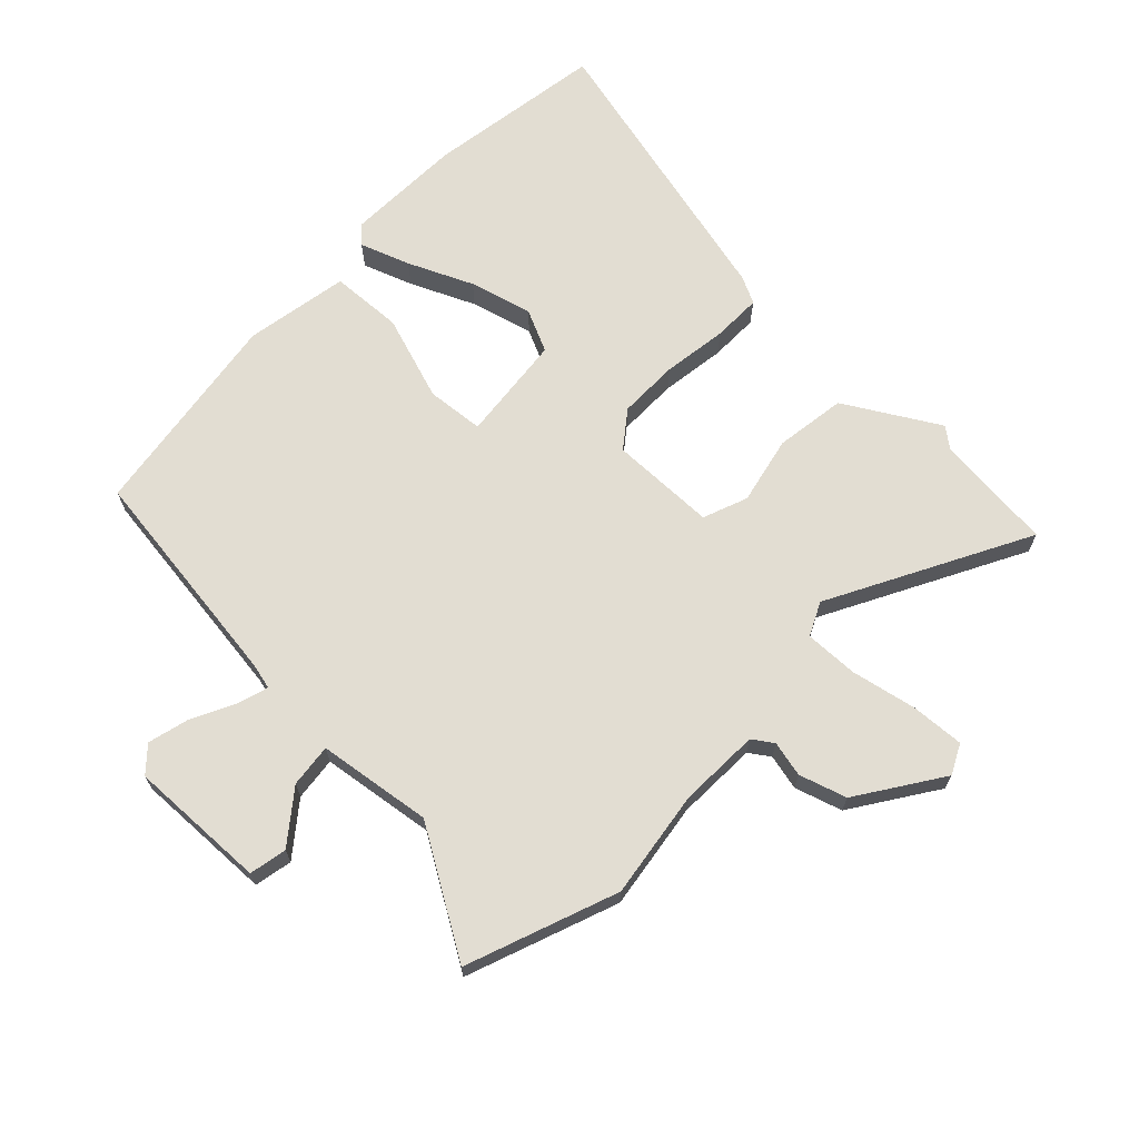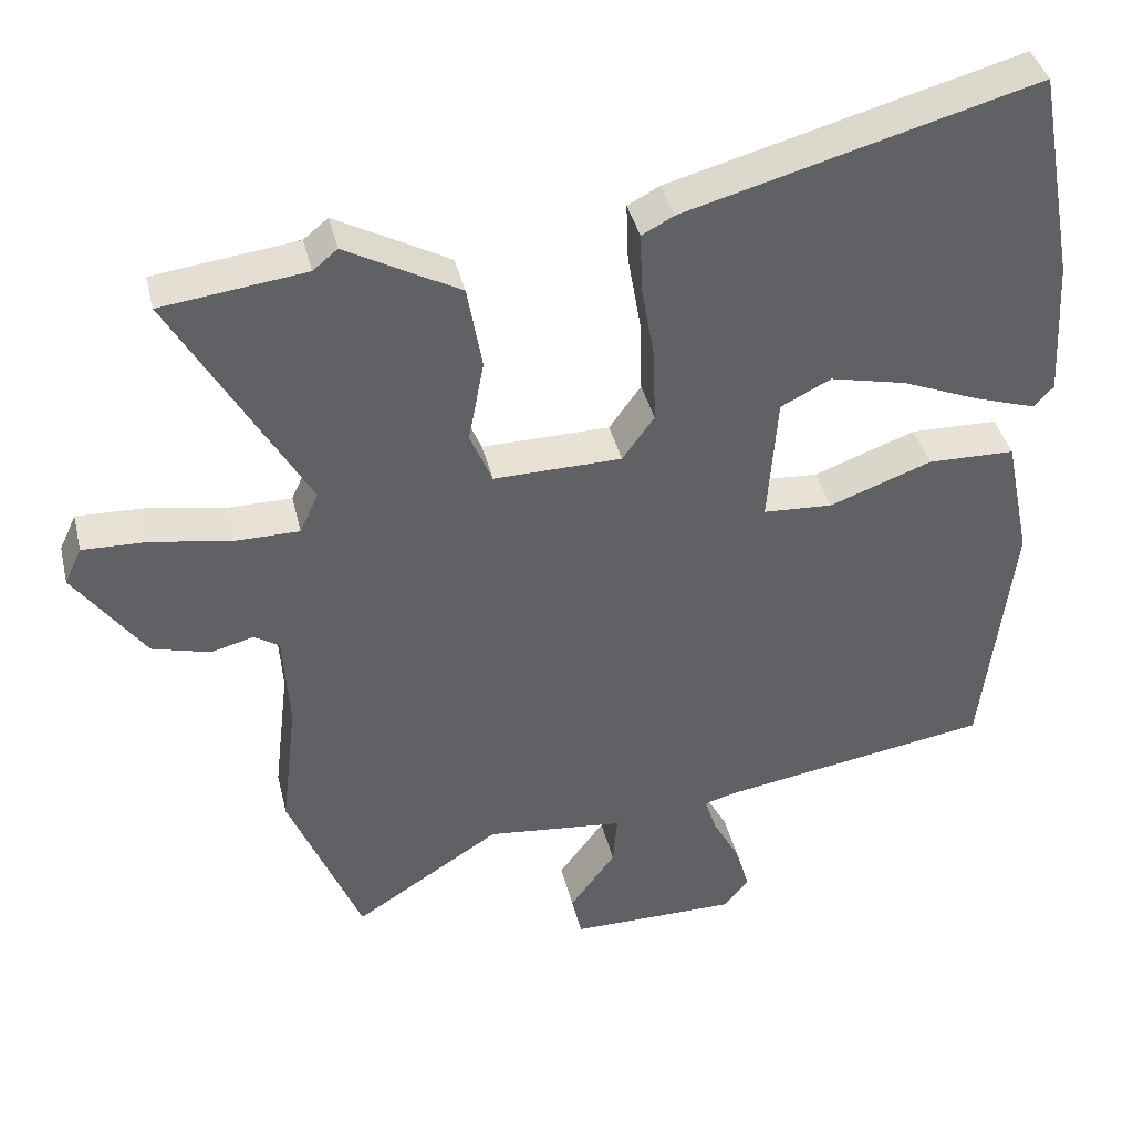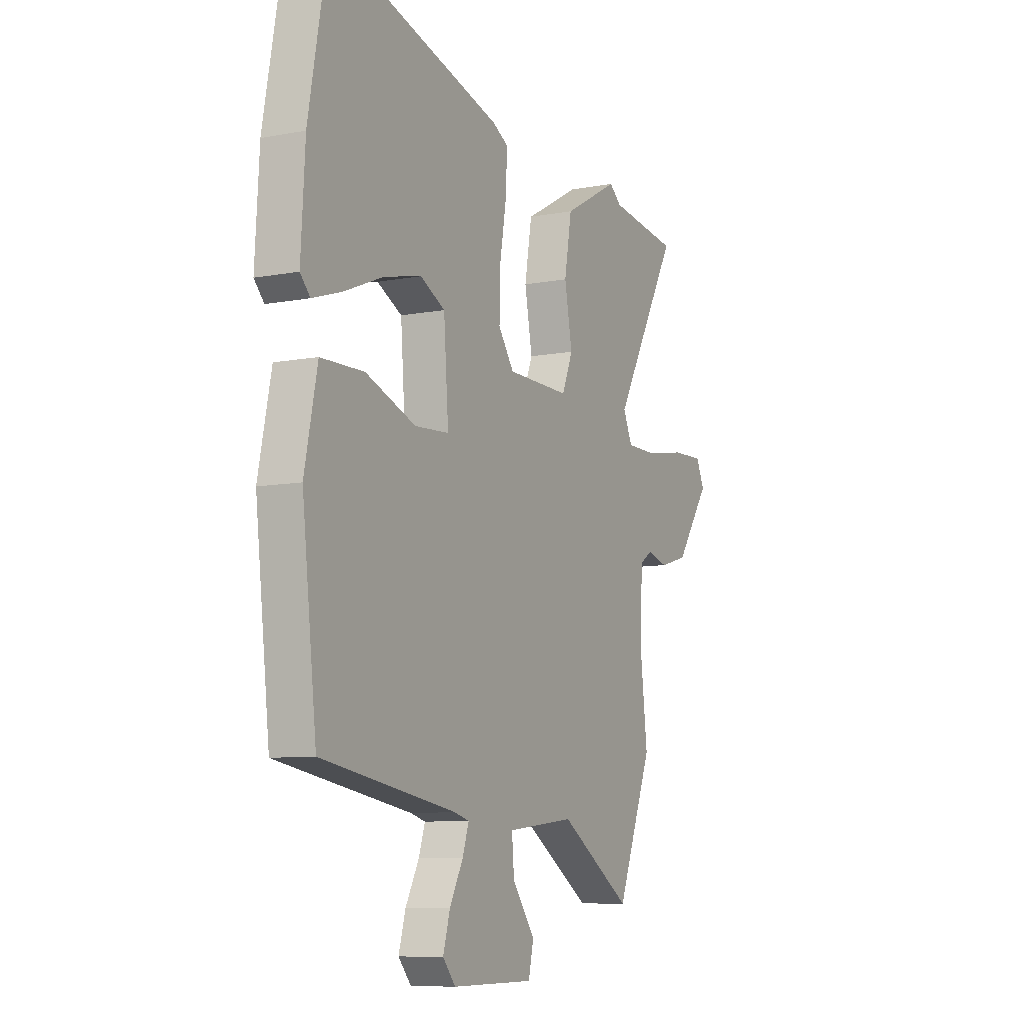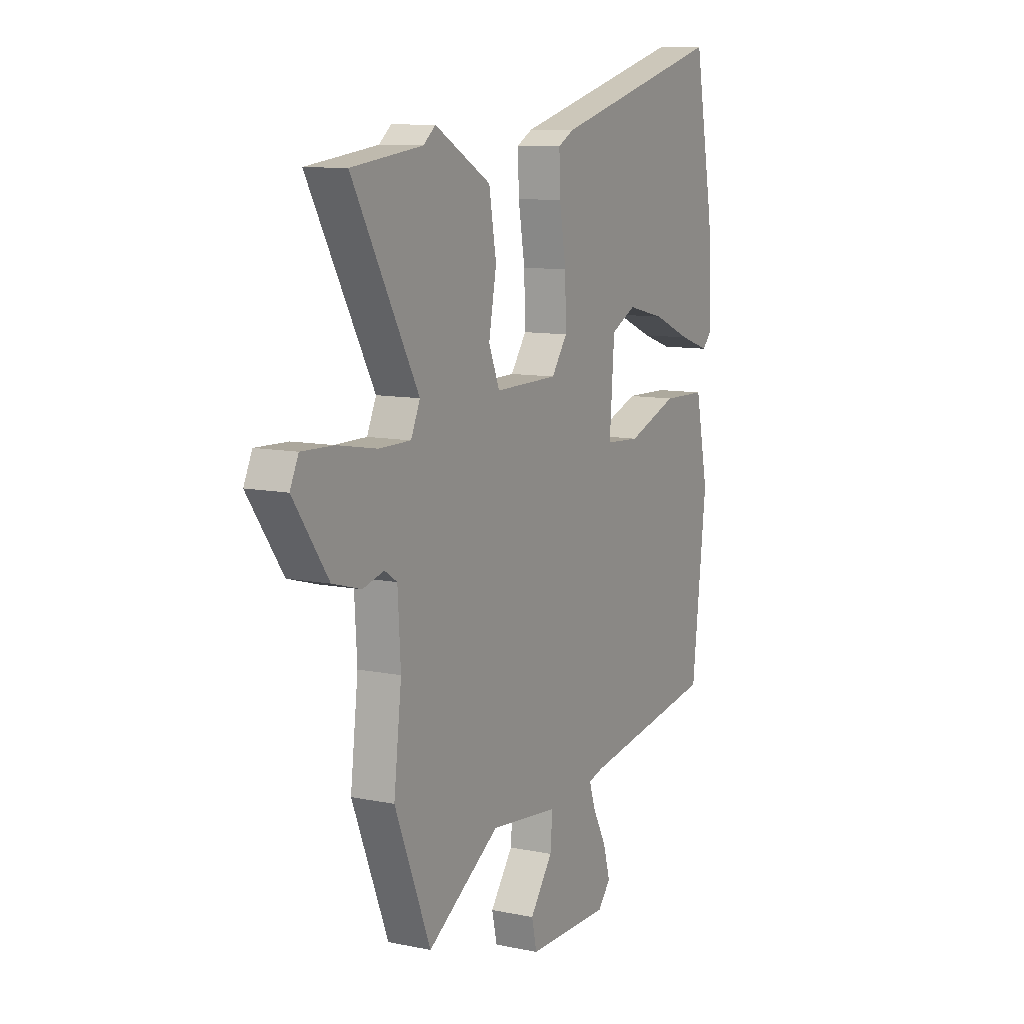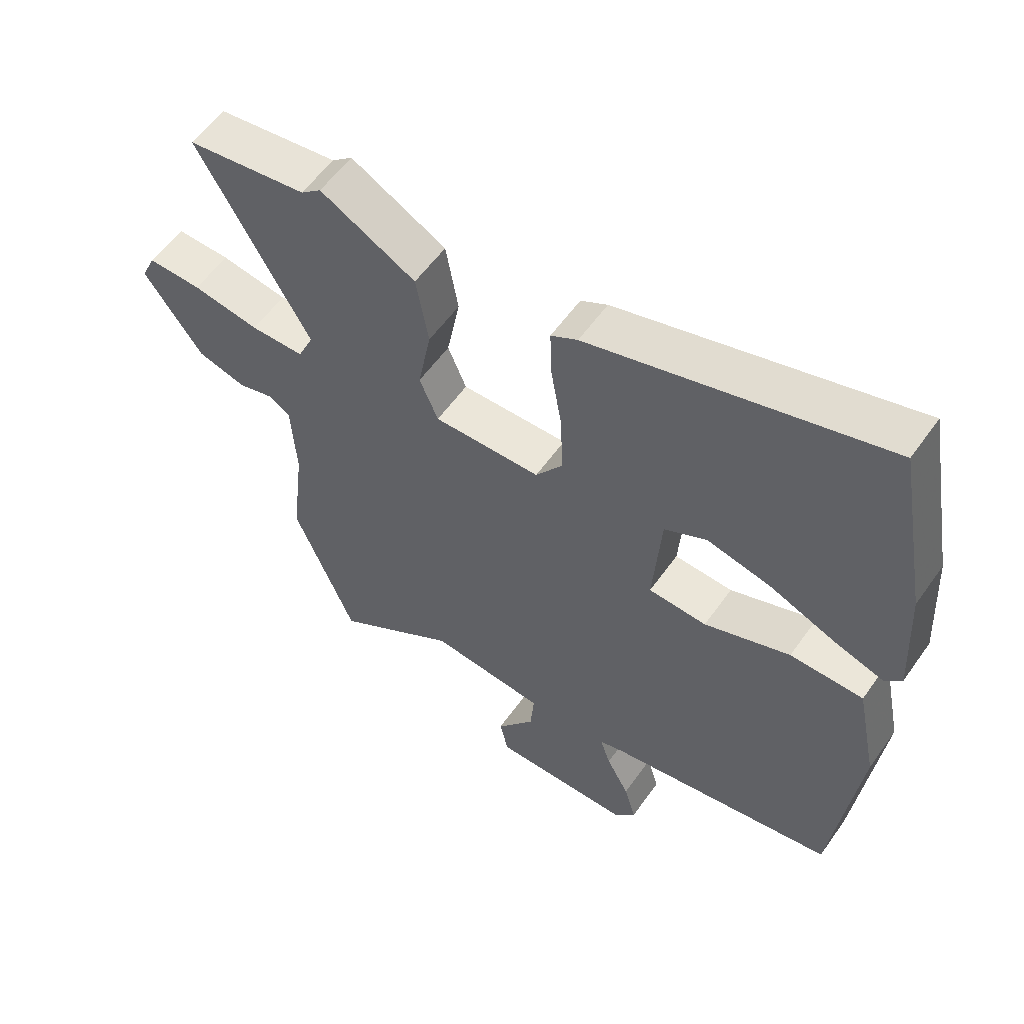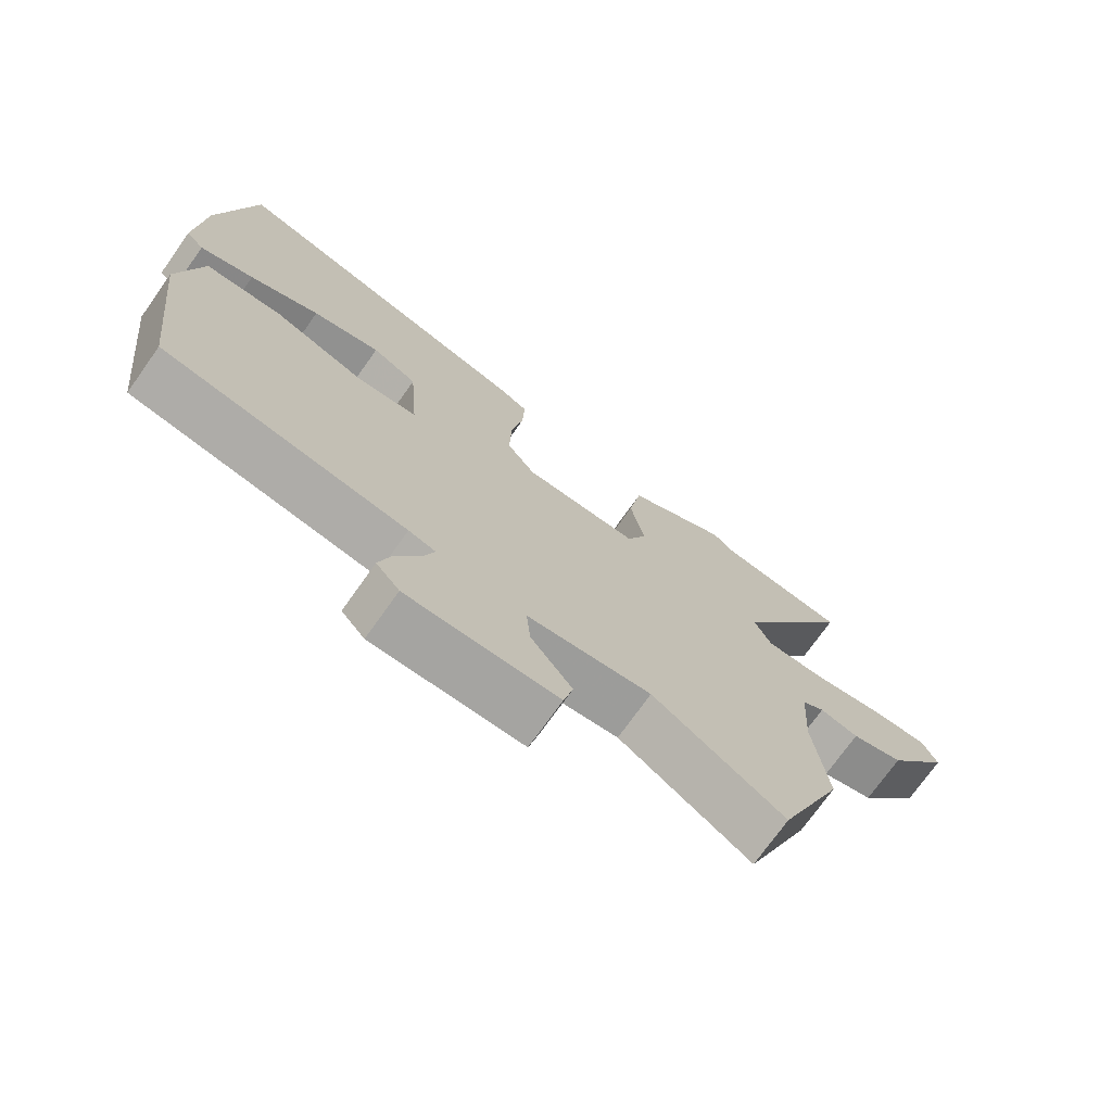
<metadata>
{"format":"obj","ext":"obj","renderer":"f3d","projection":"perspective","resolution":1024,"background":"white","views":[{"elev":68.2,"azim":-137.7,"up":"+Y"},{"elev":40.1,"azim":-13.3,"up":"+Z"},{"elev":-8.8,"azim":117.0,"up":"+Z"},{"elev":10.0,"azim":-62.2,"up":"+Z"},{"elev":57.1,"azim":34.9,"up":"+Z"},{"elev":-73.3,"azim":144.6,"up":"+Z"}]}
</metadata>
<code>
v -0.646 0.07 0.482
v -0.452 0.07 0.506
v -0.419 0.07 0.533
v -0.265 0.07 0.448
v -0.245 0.07 0.333
v -0.266 0.07 0.221
v -0.236 0.07 0.149
v -0.063 0.07 0.151
v -0.02 0.07 0.211
v -0.023 0.07 0.31
v -0.041 0.07 0.415
v -0.044 0.07 0.495
v -0.001 0.07 0.518
v 0.473 0.07 0.646
v 0.526 0.07 0.357
v 0.537 0.07 0.167
v 0.51 0.07 0.138
v 0.428 0.07 0.165
v 0.322 0.07 0.209
v 0.219 0.07 0.233
v 0.151 0.07 0.199
v 0.138 0.07 0.024
v 0.232 0.07 0.018
v 0.37 0.07 0.068
v 0.488 0.07 0.065
v 0.523 0.07 -0.104
v 0.483 0.07 -0.448
v 0.114 0.07 -0.507
v 0.073 0.07 -0.518
v 0.09 0.07 -0.569
v 0.127 0.07 -0.638
v 0.146 0.07 -0.704
v 0.111 0.07 -0.745
v -0.115 0.07 -0.744
v -0.129 0.07 -0.683
v -0.067 0.07 -0.599
v -0.061 0.07 -0.528
v -0.248 0.07 -0.507
v -0.446 0.07 -0.634
v -0.544 0.07 -0.391
v -0.523 0.07 -0.213
v -0.531 0.07 -0.081
v -0.565 0.07 -0.059
v -0.623 0.07 -0.074
v -0.701 0.07 -0.052
v -0.796 0.07 0.082
v -0.773 0.07 0.131
v -0.686 0.07 0.128
v -0.578 0.07 0.109
v -0.491 0.07 0.109
v -0.466 0.07 0.164
v -0.646 0 0.482
v -0.452 0 0.506
v -0.419 0 0.533
v -0.265 0 0.448
v -0.245 0 0.333
v -0.266 0 0.221
v -0.236 0 0.149
v -0.063 0 0.151
v -0.02 0 0.211
v -0.023 0 0.31
v -0.041 0 0.415
v -0.044 0 0.495
v -0.001 0 0.518
v 0.473 0 0.646
v 0.526 0 0.357
v 0.537 0 0.167
v 0.51 0 0.138
v 0.428 0 0.165
v 0.322 0 0.209
v 0.219 0 0.233
v 0.151 0 0.199
v 0.138 0 0.024
v 0.232 0 0.018
v 0.37 0 0.068
v 0.488 0 0.065
v 0.523 0 -0.104
v 0.483 0 -0.448
v 0.114 0 -0.507
v 0.073 0 -0.518
v 0.09 0 -0.569
v 0.127 0 -0.638
v 0.146 0 -0.704
v 0.111 0 -0.745
v -0.115 0 -0.744
v -0.129 0 -0.683
v -0.067 0 -0.599
v -0.061 0 -0.528
v -0.248 0 -0.507
v -0.446 0 -0.634
v -0.544 0 -0.391
v -0.523 0 -0.213
v -0.531 0 -0.081
v -0.565 0 -0.059
v -0.623 0 -0.074
v -0.701 0 -0.052
v -0.796 0 0.082
v -0.773 0 0.131
v -0.686 0 0.128
v -0.578 0 0.109
v -0.491 0 0.109
v -0.466 0 0.164
f 46 47 48 49
f 46 49 50
f 43 44 45 46
f 43 46 50
f 42 43 50 51
f 38 39 40 41
f 37 38 41 42
f 33 34 35 36
f 33 36 37
f 30 31 32 33
f 29 30 33 37
f 28 29 37 42
f 23 24 25 26
f 22 23 26 27
f 16 17 18 19
f 16 19 20
f 15 16 20
f 14 15 20
f 13 14 20 21
f 10 11 12 13
f 9 10 13 21
f 3 4 5 6
f 2 3 6 7
f 51 1 2 7
f 42 51 7
f 22 27 28 42
f 22 42 7 8
f 8 9 21 22
f 100 99 98 97
f 101 100 97
f 97 96 95 94
f 101 97 94
f 102 101 94 93
f 92 91 90 89
f 93 92 89 88
f 87 86 85 84
f 88 87 84
f 84 83 82 81
f 88 84 81 80
f 93 88 80 79
f 77 76 75 74
f 78 77 74 73
f 70 69 68 67
f 71 70 67
f 71 67 66
f 71 66 65
f 72 71 65 64
f 64 63 62 61
f 72 64 61 60
f 57 56 55 54
f 58 57 54 53
f 58 53 52 102
f 58 102 93
f 93 79 78 73
f 59 58 93 73
f 73 72 60 59
f 1 52 53 2
f 2 53 54 3
f 3 54 55 4
f 4 55 56 5
f 5 56 57 6
f 6 57 58 7
f 7 58 59 8
f 8 59 60 9
f 9 60 61 10
f 10 61 62 11
f 11 62 63 12
f 12 63 64 13
f 13 64 65 14
f 14 65 66 15
f 15 66 67 16
f 16 67 68 17
f 17 68 69 18
f 18 69 70 19
f 19 70 71 20
f 20 71 72 21
f 21 72 73 22
f 22 73 74 23
f 23 74 75 24
f 24 75 76 25
f 25 76 77 26
f 26 77 78 27
f 27 78 79 28
f 28 79 80 29
f 29 80 81 30
f 30 81 82 31
f 31 82 83 32
f 32 83 84 33
f 33 84 85 34
f 34 85 86 35
f 35 86 87 36
f 36 87 88 37
f 37 88 89 38
f 38 89 90 39
f 39 90 91 40
f 40 91 92 41
f 41 92 93 42
f 42 93 94 43
f 43 94 95 44
f 44 95 96 45
f 45 96 97 46
f 46 97 98 47
f 47 98 99 48
f 48 99 100 49
f 49 100 101 50
f 50 101 102 51
f 51 102 52 1

</code>
